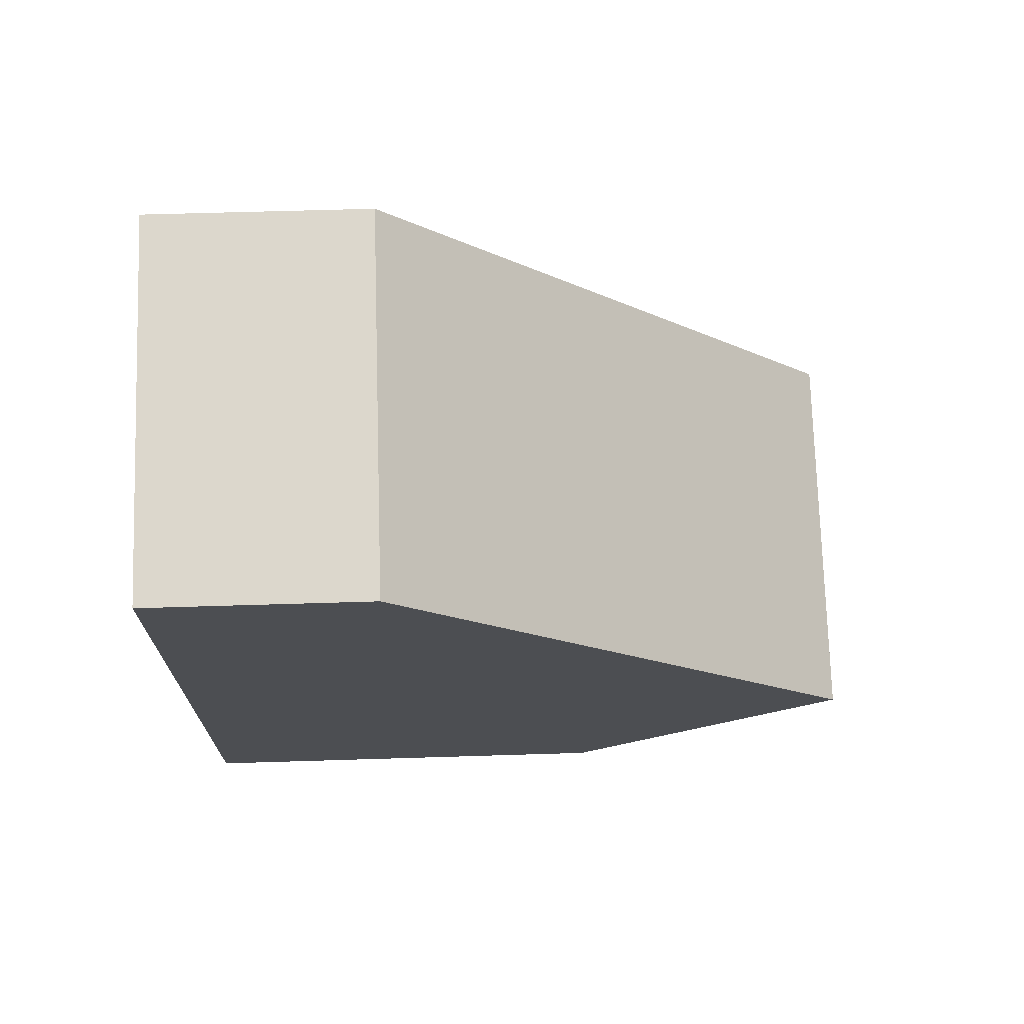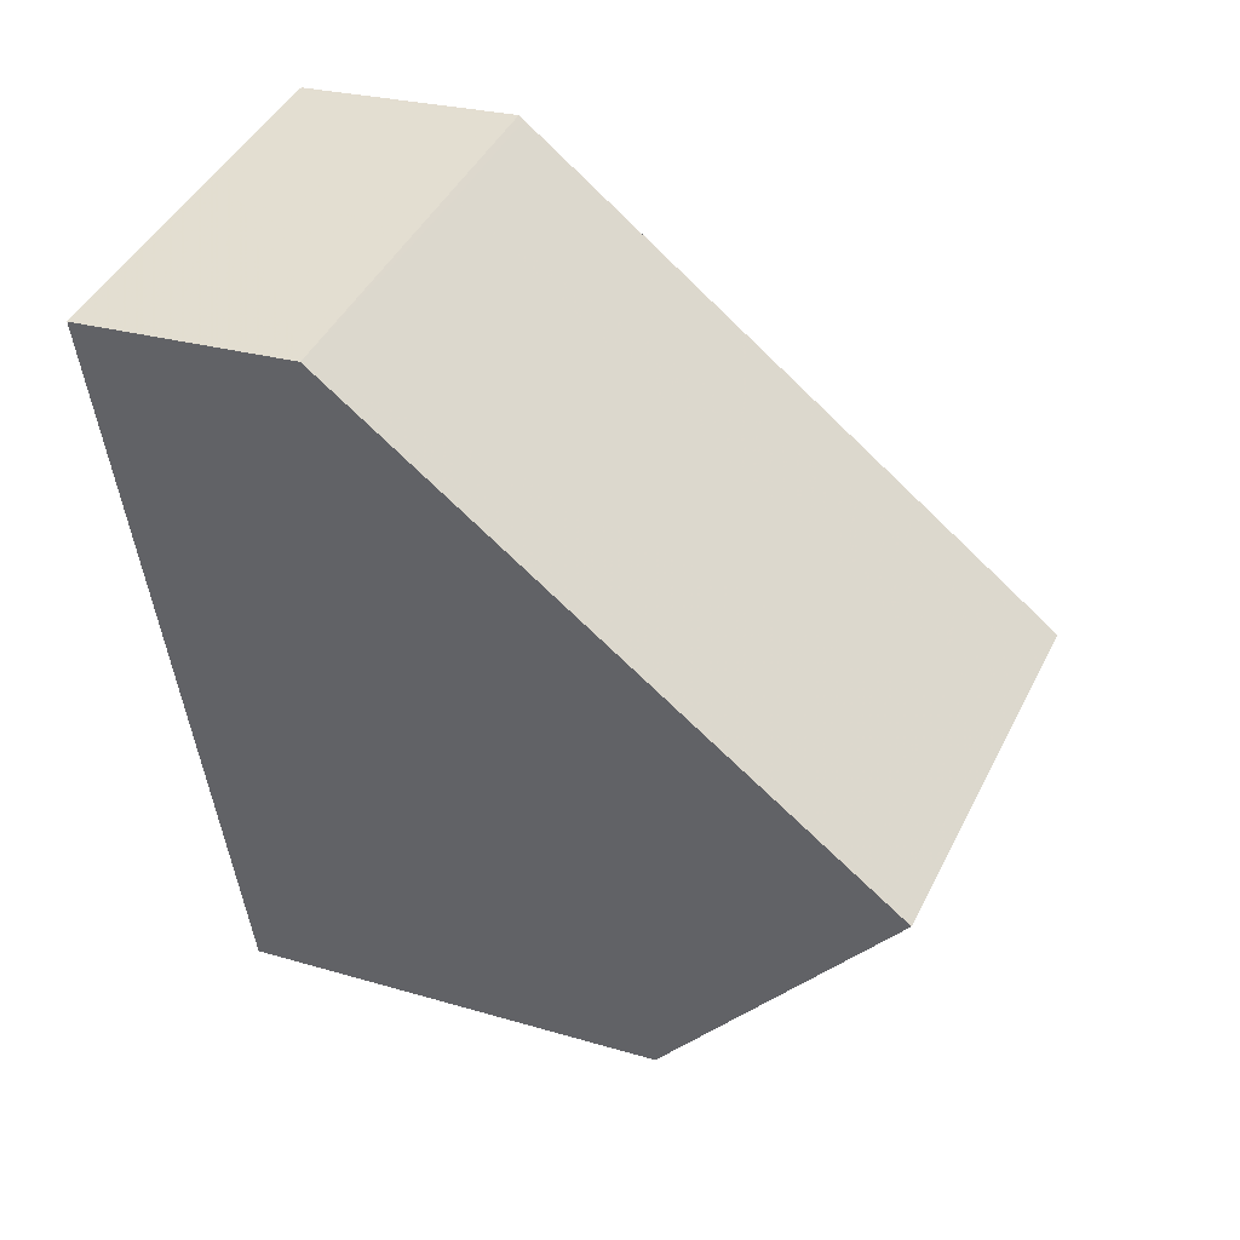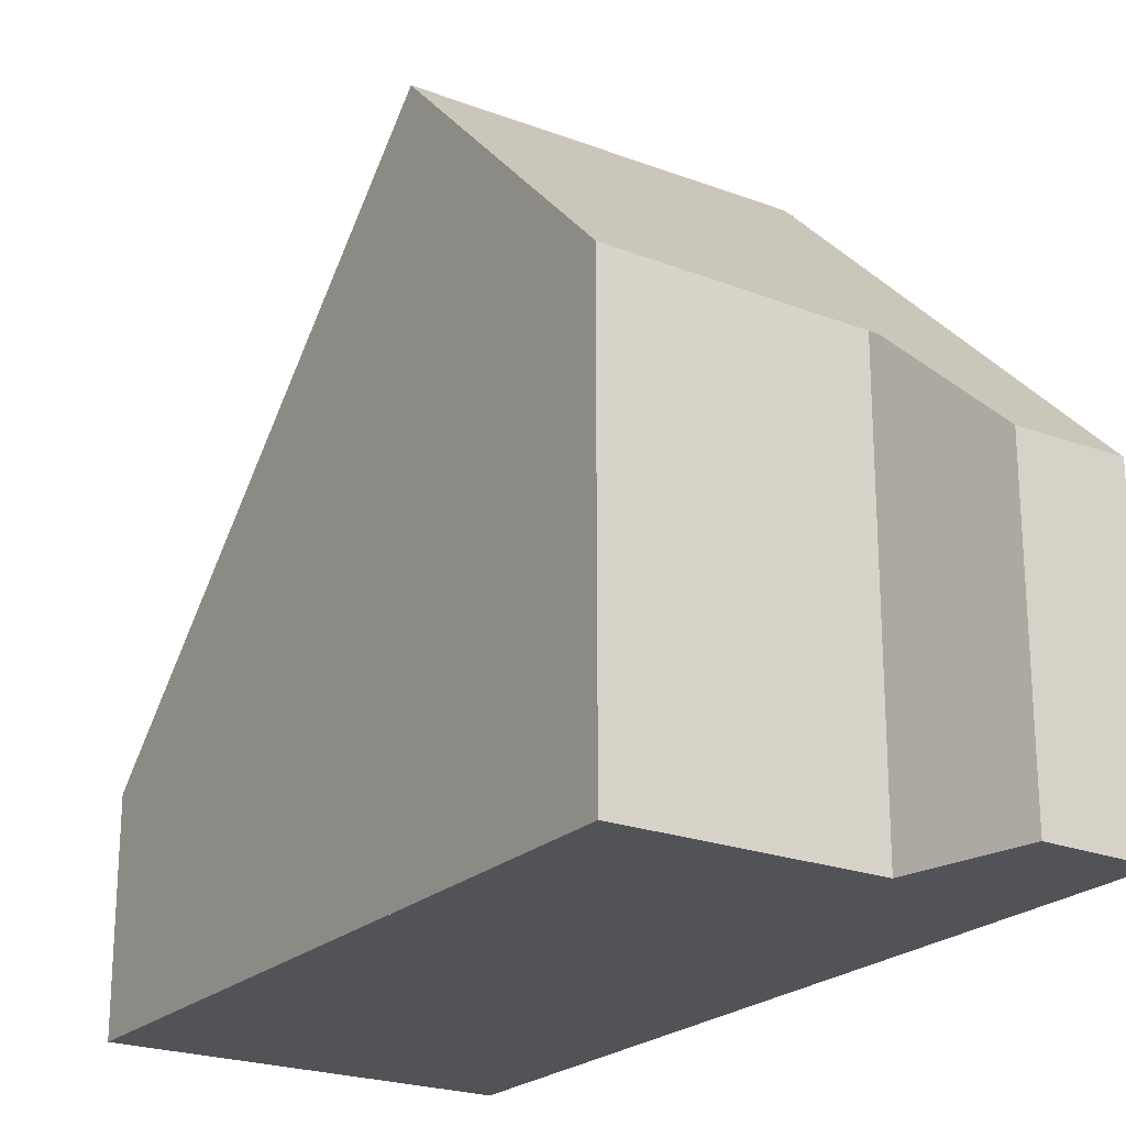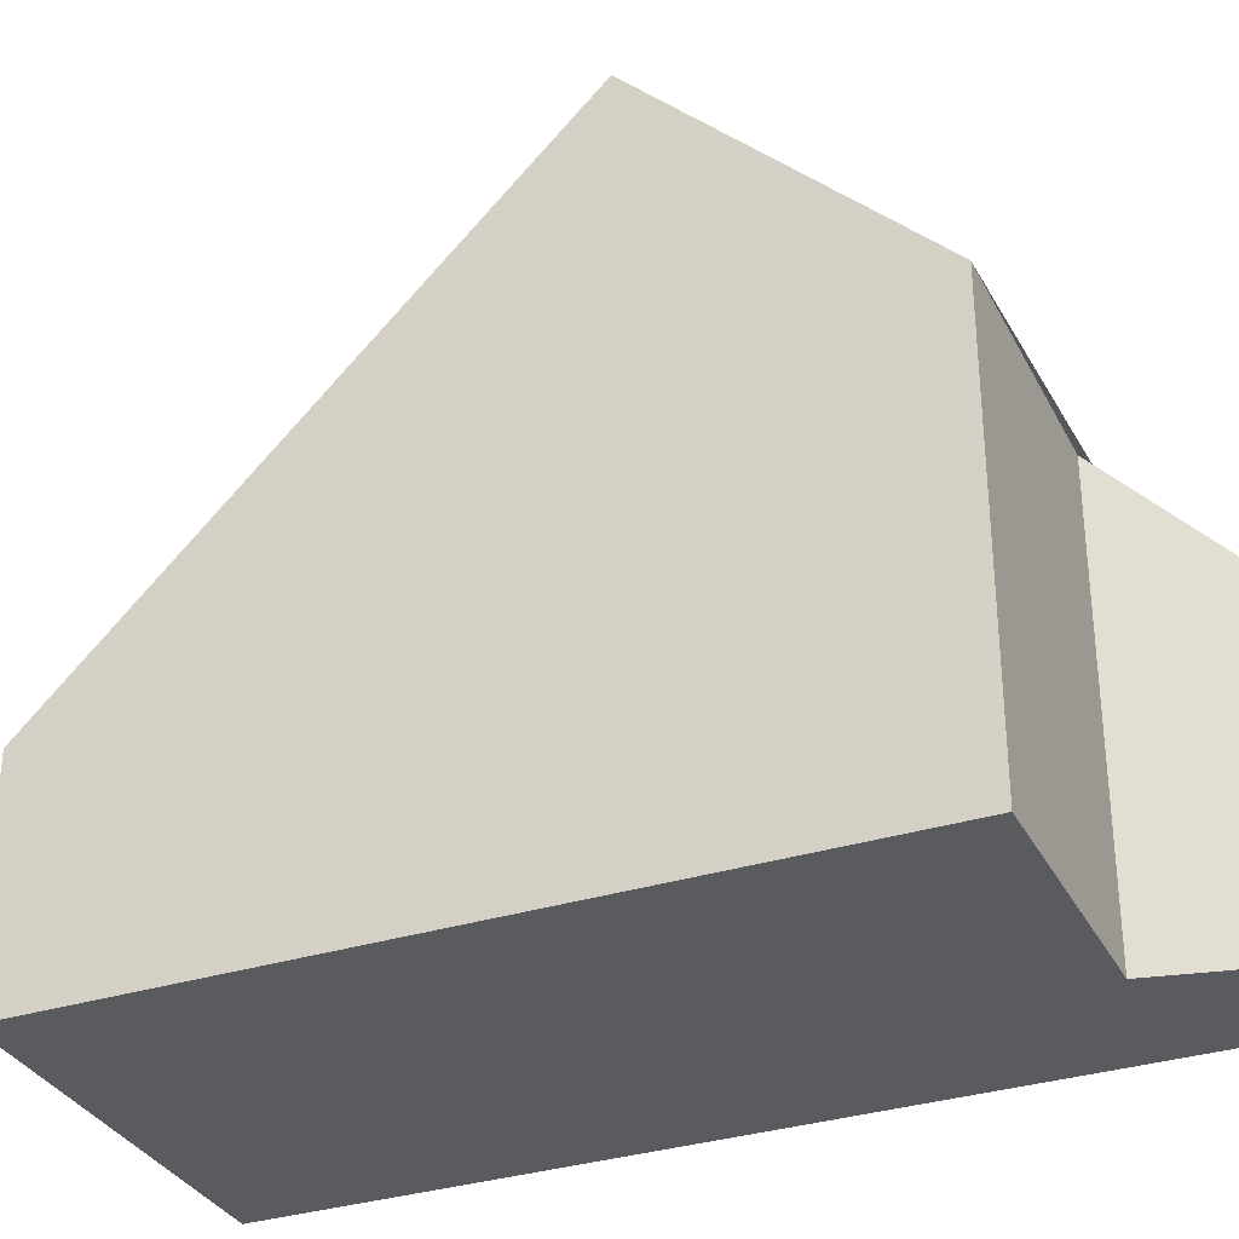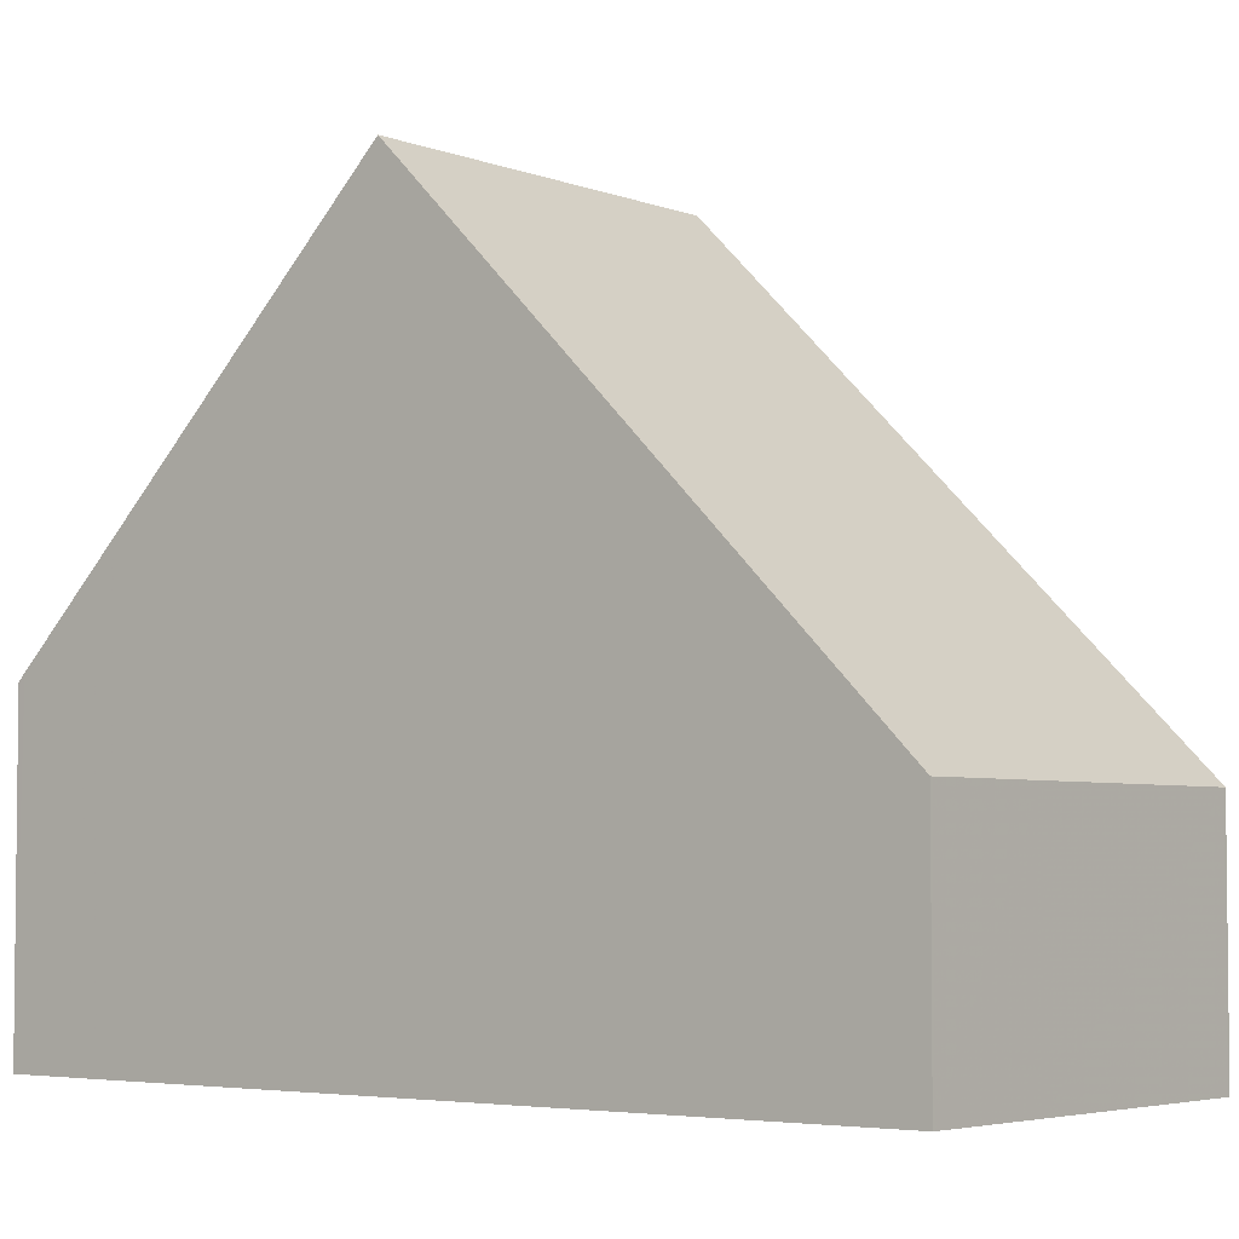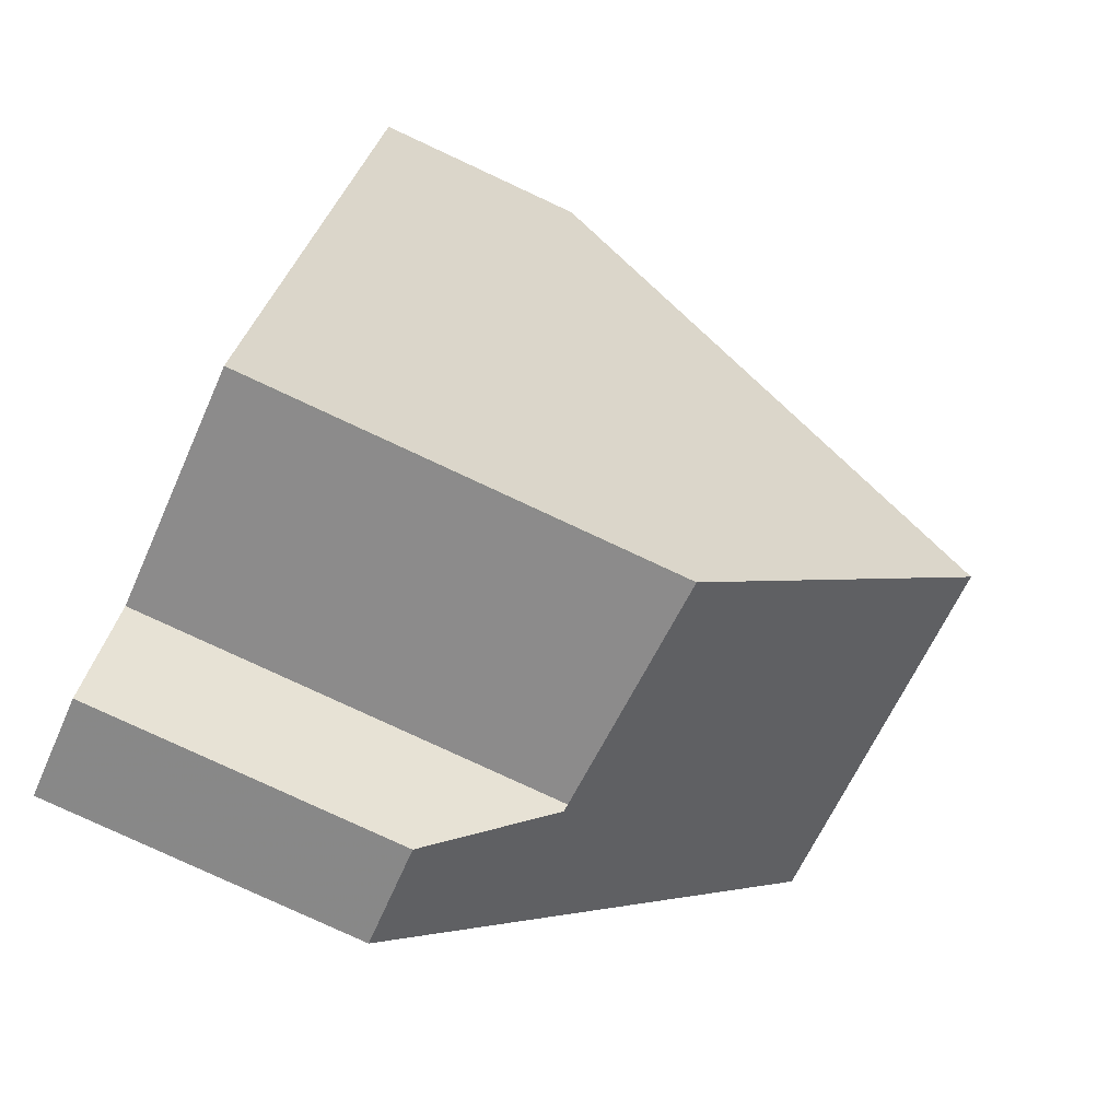
<metadata>
{"format":"obj","ext":"obj","renderer":"f3d","projection":"perspective","resolution":1024,"background":"white","views":[{"elev":56.6,"azim":-91.9,"up":"+Y"},{"elev":25.2,"azim":-64.2,"up":"+Y"},{"elev":-22.5,"azim":-16.9,"up":"+Z"},{"elev":-32.9,"azim":-50.1,"up":"+Z"},{"elev":-4.2,"azim":145.4,"up":"+Z"},{"elev":-79.8,"azim":-114.9,"up":"+Y"}]}
</metadata>
<code>
v -1076 -2714 2.807
v -1072 -2713 2.813
v -1069 -2723 3.942
v -1070 -2724 3.912
v -1071 -2722 5.471
v -1074 -2723 5.473
v -1075 -2720 8.851
v -1070 -2719 8.864
v -1070 -2719 8.864
v -1072 -2713 2.813
v -1076 -2714 2.807
v -1075 -2720 8.851
v -1072 -2713 2.872
v -1076 -2714 2.865
v -1076 -2714 2.865
v -1070 -2719 8.864
v -1075 -2720 8.851
v -1070 -2719 8.864
v -1069 -2723 3.942
v -1075 -2720 8.851
v -1074 -2723 5.473
v -1072 -2713 2.872
v -1069 -2722 5.576
v -1069 -2722 5.576
v -1074 -2723 5.559
v -1074 -2723 5.558
v -1069 -2722 5.348
v -1069 -2722 5.348
v -1071 -2722 5.349
v -1073 -2713 2.811
v -1073 -2713 2.87
v -1072 -2719 8.859
v -1072 -2719 8.859
v -1071 -2722 5.57
v -1071 -2722 5.349
v -1071 -2723 5.303
v -1069 -2723 4.035
v -1069 -2723 4.035
v -1070 -2724 4.03
v -1076 -2714 2.807
v -1076 -2714 2.807
v -1076 -2714 0
v -1076 -2714 0
v -1072 -2713 2.872
v -1072 -2713 2.813
v -1072 -2713 0
v -1072 -2713 0
v -1069 -2723 3.942
v -1069 -2723 3.942
v -1069 -2723 0
v -1069 -2723 0
v -1070 -2724 4.03
v -1070 -2724 3.912
v -1070 -2724 4.441e-16
v -1070 -2724 0
v -1074 -2723 5.473
v -1071 -2722 5.471
v -1071 -2722 0
v -1074 -2723 -8.882e-16
v -1074 -2723 5.558
v -1074 -2723 5.473
v -1074 -2723 0
v -1074 -2723 0
v -1076 -2714 2.865
v -1075 -2720 8.851
v -1075 -2720 0
v -1076 -2714 0
v -1072 -2713 2.813
v -1072 -2713 2.813
v -1072 -2713 0
v -1072 -2713 0
v -1073 -2713 2.811
v -1076 -2714 2.807
v -1076 -2714 0
v -1073 -2713 0
v -1076 -2714 2.807
v -1076 -2714 2.865
v -1076 -2714 0
v -1076 -2714 0
v -1069 -2722 5.576
v -1070 -2719 8.864
v -1070 -2719 0
v -1069 -2722 0
v -1070 -2724 3.912
v -1069 -2723 3.942
v -1069 -2723 0
v -1070 -2724 4.441e-16
v -1074 -2723 5.473
v -1074 -2723 5.473
v -1074 -2723 -8.882e-16
v -1074 -2723 0
v -1070 -2719 8.864
v -1072 -2713 2.872
v -1072 -2713 0
v -1070 -2719 0
v -1069 -2722 5.348
v -1069 -2722 5.576
v -1069 -2722 0
v -1069 -2722 0
v -1075 -2720 8.851
v -1074 -2723 5.558
v -1074 -2723 0
v -1075 -2720 0
v -1069 -2723 4.035
v -1069 -2722 5.348
v -1069 -2722 0
v -1069 -2723 0
v -1071 -2722 5.471
v -1071 -2722 5.349
v -1071 -2722 0
v -1071 -2722 0
v -1072 -2713 2.813
v -1073 -2713 2.811
v -1073 -2713 0
v -1072 -2713 0
v -1071 -2722 5.349
v -1071 -2723 5.303
v -1071 -2723 0
v -1071 -2722 0
v -1069 -2723 3.942
v -1069 -2723 4.035
v -1069 -2723 0
v -1069 -2723 0
v -1071 -2723 5.303
v -1070 -2724 4.03
v -1070 -2724 0
v -1071 -2723 0
v -1076 -2714 0
v -1072 -2713 0
v -1069 -2723 0
v -1070 -2724 0
v -1071 -2722 0
v -1074 -2723 0
f 13 10 2 22
f 15 1 11 14
f 31 14 11 30
f 32 12 14 31
f 14 12 7 15
f 24 18 16 23
f 26 17 20 25
f 34 25 20 33
f 22 8 9 13
f 38 27 28 37
f 25 21 6 26
f 36 29 35
f 27 24 23 28
f 35 29 5 21 25 34
f 30 10 13 31
f 31 13 9 32
f 33 18 24 34
f 39 36 35 27 38
f 34 24 27 35
f 37 3 19 38
f 38 19 4 39
f 41 42 43 40
f 45 46 47 44
f 49 50 51 48
f 53 54 55 52
f 57 58 59 56
f 61 62 63 60
f 65 66 67 64
f 69 70 71 68
f 73 74 75 72
f 77 78 79 76
f 81 82 83 80
f 85 86 87 84
f 89 90 91 88
f 93 94 95 92
f 97 98 99 96
f 101 102 103 100
f 105 106 107 104
f 109 110 111 108
f 113 114 115 112
f 117 118 119 116
f 121 122 123 120
f 125 126 127 124
f 129 130 131 132 133 128

</code>
